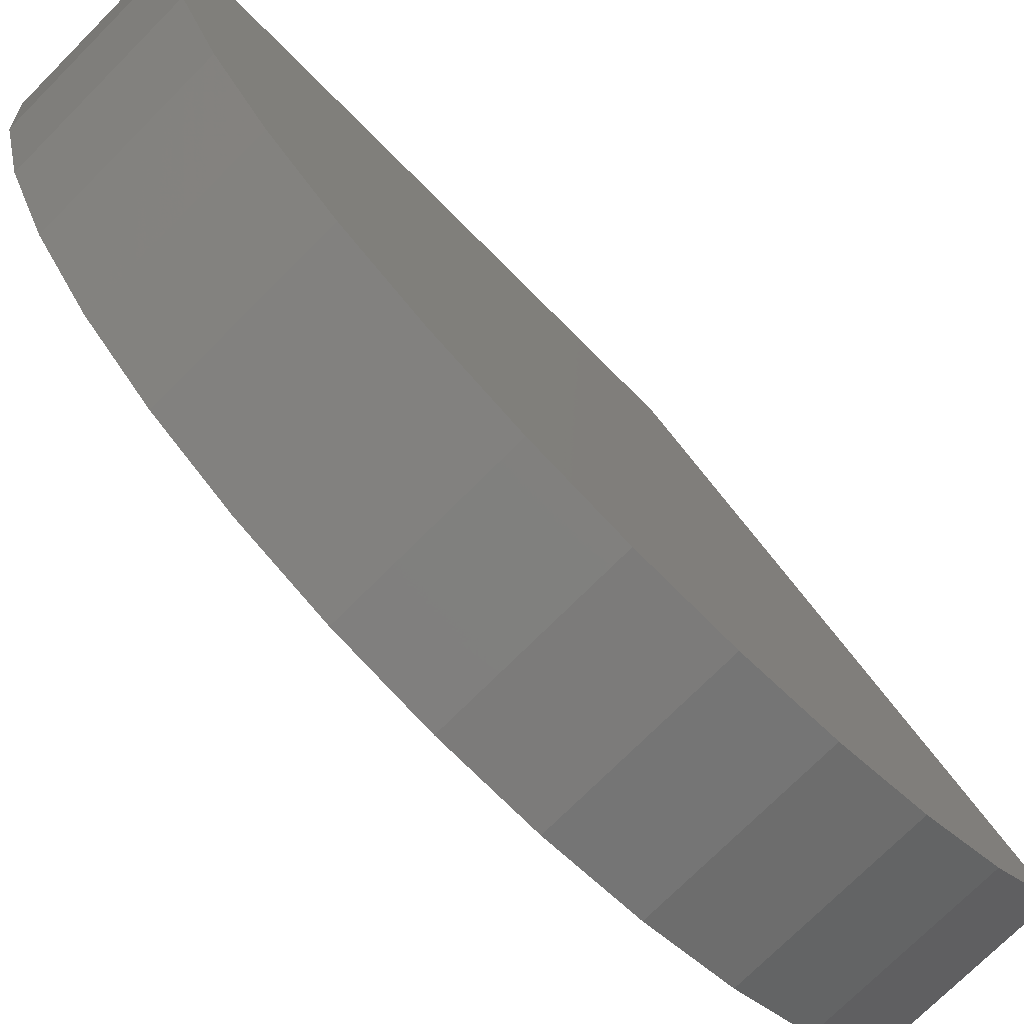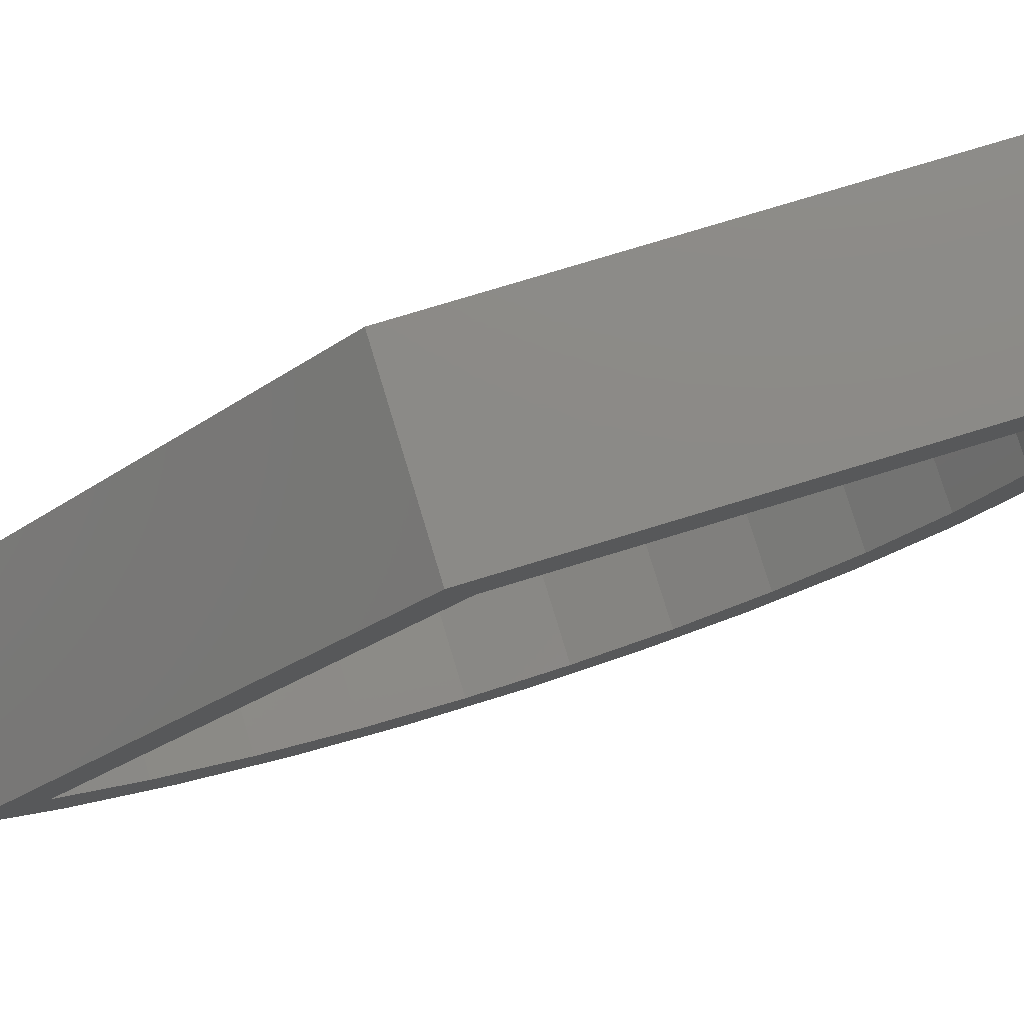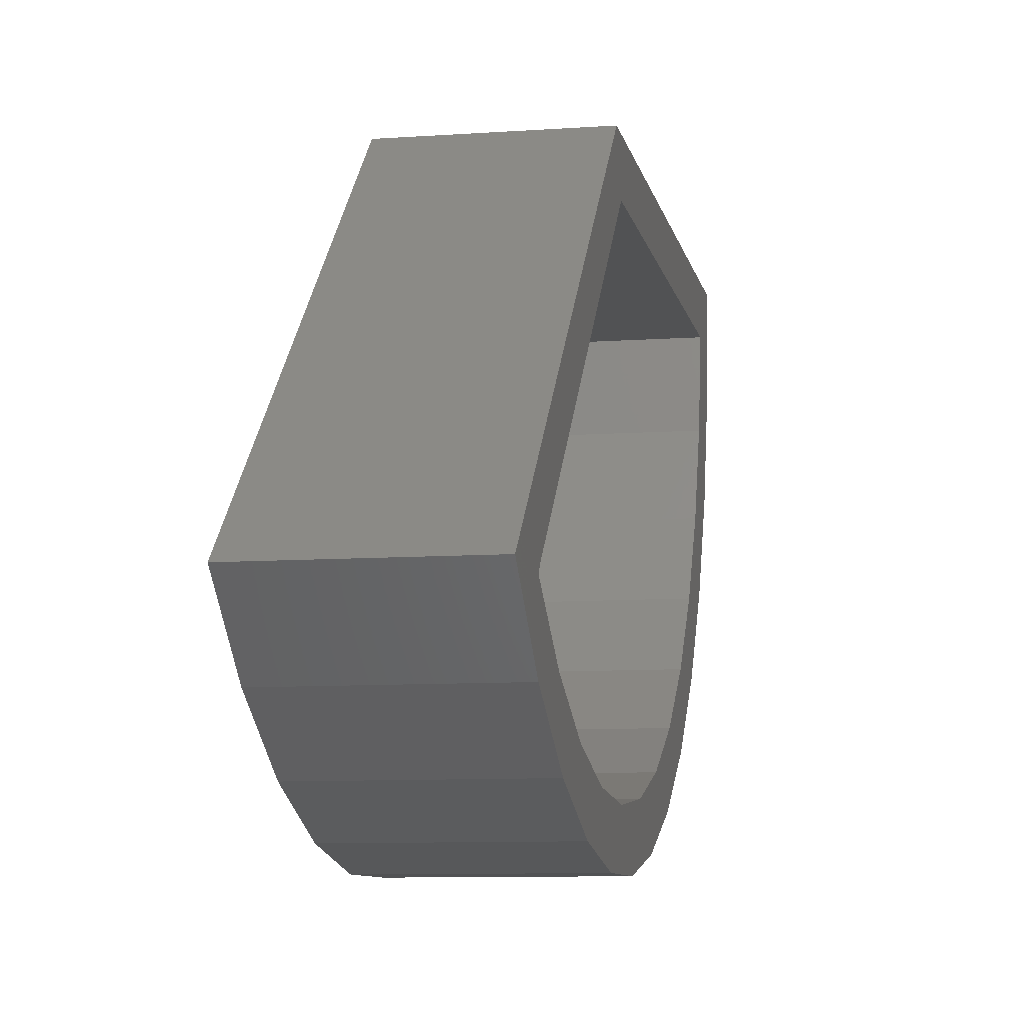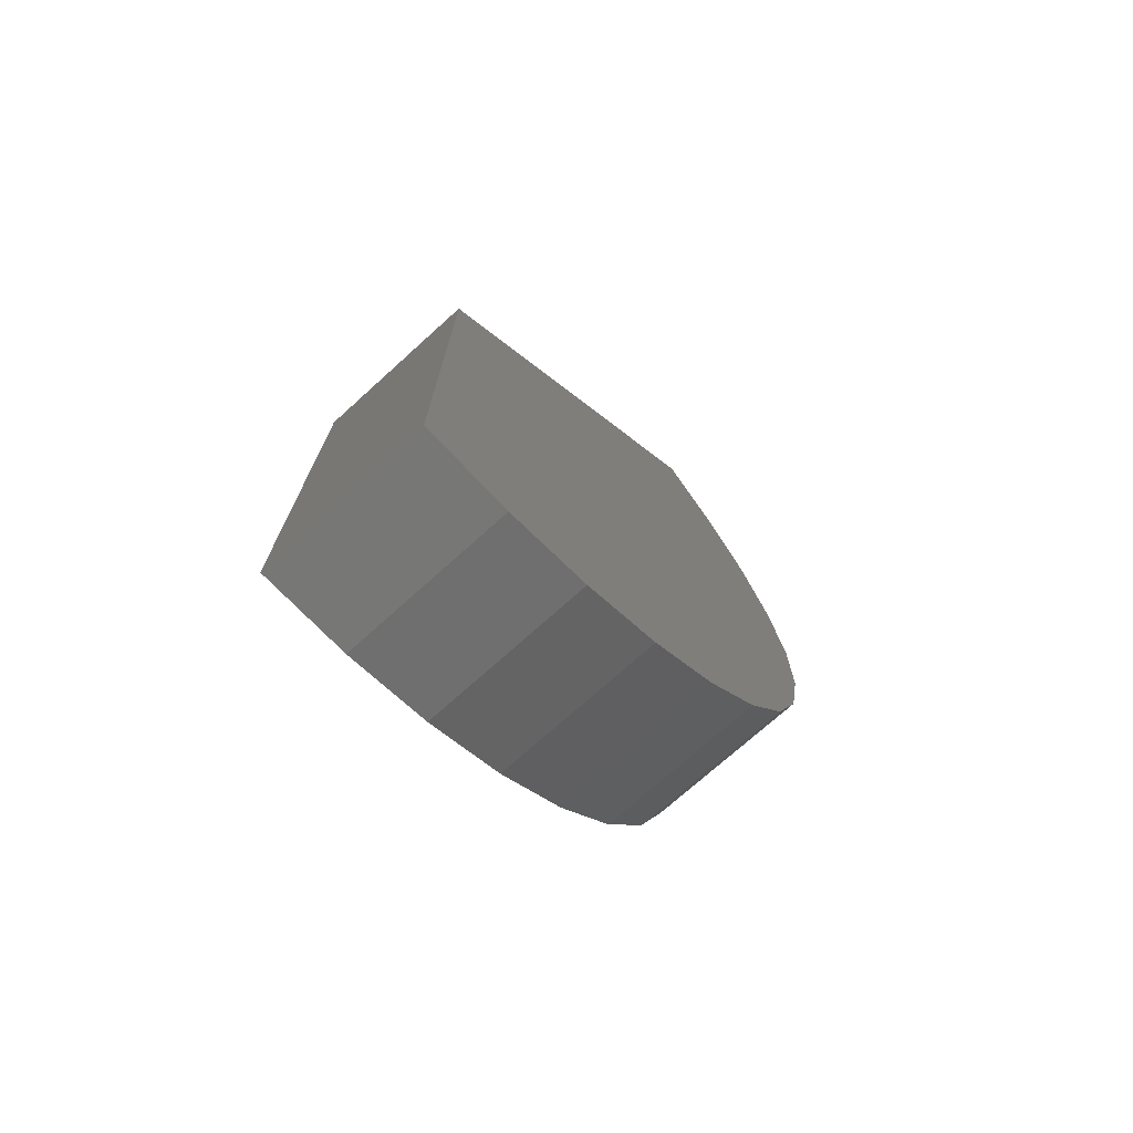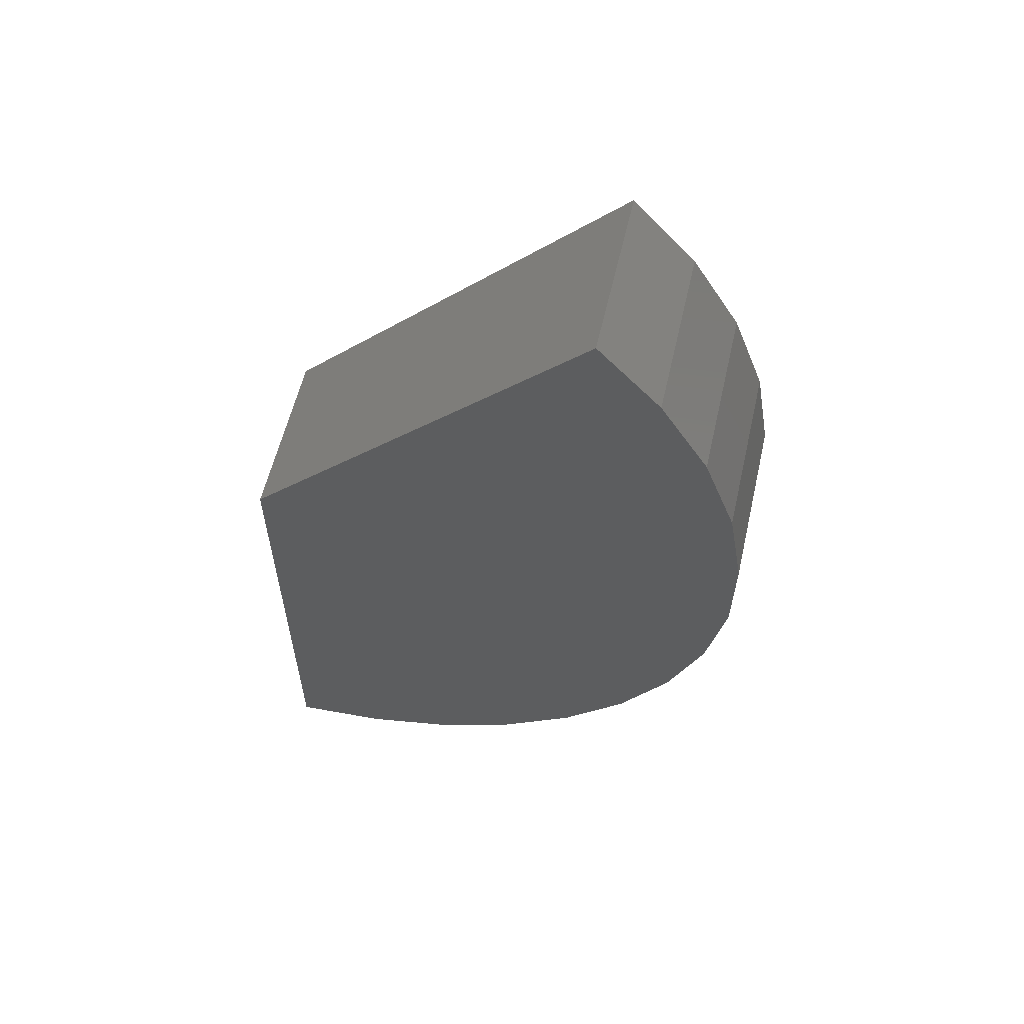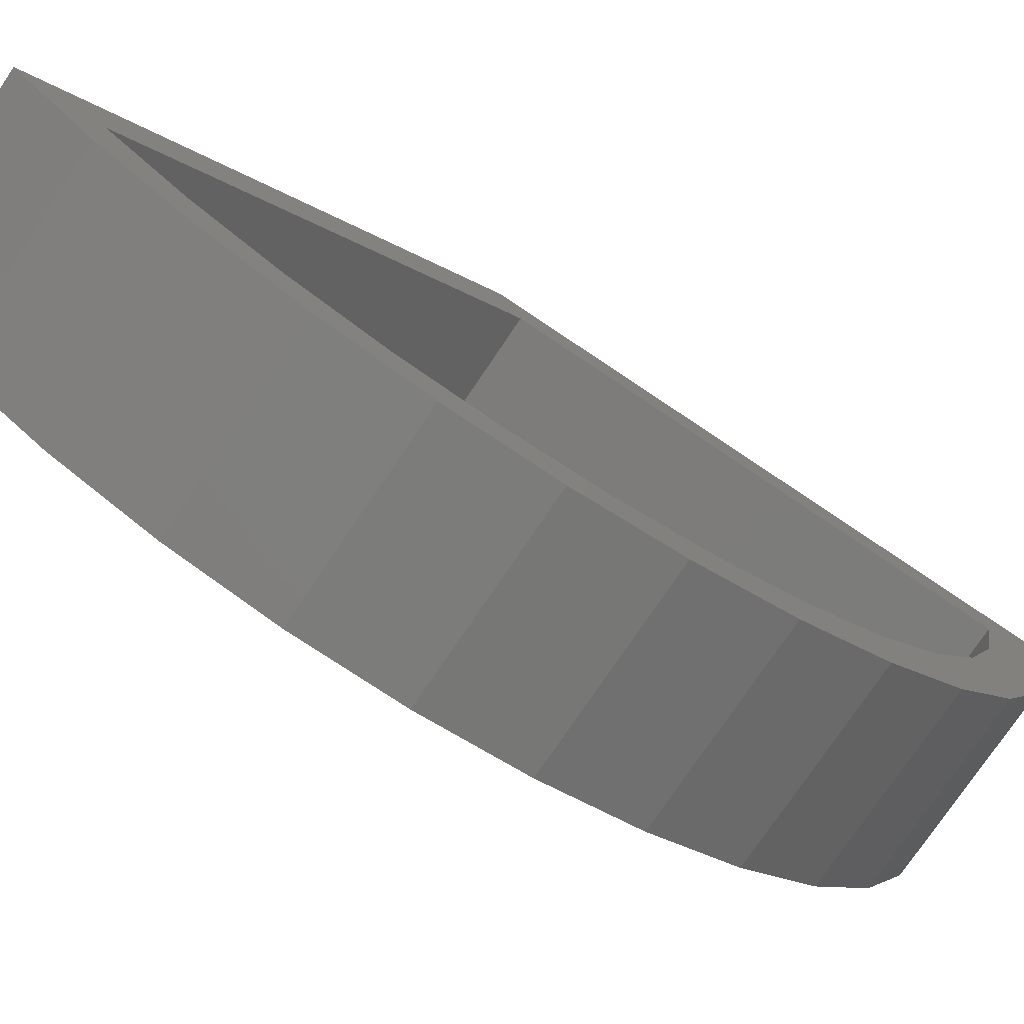
<metadata>
{"format":"stl","ext":"stl","renderer":"f3d","projection":"perspective","resolution":1024,"background":"white","views":[{"elev":-74.5,"azim":-135.0,"up":"+Y"},{"elev":77.9,"azim":73.1,"up":"+Y"},{"elev":-9.0,"azim":10.8,"up":"+Y"},{"elev":-72.9,"azim":-137.9,"up":"+Z"},{"elev":58.5,"azim":-77.0,"up":"+Z"},{"elev":-75.7,"azim":56.1,"up":"+Y"}]}
</metadata>
<code>
# stl→obj: 58 verts, 112 faces
v 0.2526 -0.1914 0.09783
v 0.2526 -0.2696 0.05013
v 0.2526 -0.07031 0.07396
v 0.2526 -0.6036 1.195
v 0.2526 -0.5129 1.196
v 0.2526 -0.5121 1.298
v 0.2526 -0.07031 0.7223
v 0.2526 0 0.75
v 0.2526 0 -1.547e-17
v 0.2526 -0.1371 0.01264
v 0.2526 -0.6699 0.865
v 0.2526 -0.7474 0.8128
v 0.2526 -0.6796 0.7419
v 0.2526 -0.7463 0.6751
v 0.2526 -0.667 0.6191
v 0.2526 -0.72 0.54
v 0.2526 -0.6323 0.5006
v 0.2526 -0.6695 0.4119
v 0.2526 -0.5767 0.3903
v 0.2526 -0.5964 0.2952
v 0.2526 -0.5021 0.2919
v 0.2526 -0.5032 0.1938
v 0.2526 -0.411 0.2086
v 0.2526 -0.393 0.1112
v 0.2526 -0.3063 0.1432
v 0.2526 -0.638 0.9842
v 0.2526 -0.7233 0.9484
v 0.2526 -0.5851 1.096
v 0.2526 -0.6748 1.077
v 0.07031 -0.667 0.6191
v 0.07031 -0.6796 0.7419
v 0.07031 -0.6699 0.865
v 0.07031 -0.638 0.9842
v 0.07031 -0.5851 1.096
v 0.07031 -0.5129 1.196
v 0.07031 -0.6323 0.5006
v 0.07031 -0.5767 0.3903
v 0.07031 -0.5021 0.2919
v 0.07031 -0.411 0.2086
v 0.07031 -0.3063 0.1432
v 0.07031 -0.1914 0.09783
v 0.07031 -0.07031 0.07396
v 0.07031 -0.07031 0.7223
v 0 -0.5121 1.298
v 4.592e-17 0 0.75
v 0 0 0
v 0 -0.1371 0.01264
v 0 -0.2696 0.05013
v 0 -0.393 0.1112
v 0 -0.5032 0.1938
v 0 -0.5964 0.2952
v 0 -0.6695 0.4119
v 0 -0.72 0.54
v 0 -0.7463 0.6751
v 0 -0.7474 0.8128
v 0 -0.7233 0.9484
v 0 -0.6748 1.077
v 0 -0.6036 1.195
f 1 2 3
f 4 5 6
f 6 5 7
f 6 7 8
f 8 7 3
f 8 3 9
f 9 3 2
f 9 2 10
f 11 12 13
f 13 12 14
f 13 14 15
f 15 14 16
f 15 16 17
f 17 16 18
f 17 18 19
f 19 18 20
f 19 20 21
f 21 20 22
f 21 22 23
f 23 22 24
f 23 24 25
f 25 24 2
f 25 2 1
f 26 12 11
f 12 26 27
f 27 26 28
f 27 28 29
f 29 28 5
f 29 5 4
f 17 30 15
f 15 30 31
f 15 31 13
f 13 31 32
f 13 32 11
f 11 32 33
f 11 33 26
f 26 33 34
f 26 34 28
f 28 34 35
f 28 35 5
f 30 17 36
f 36 17 19
f 36 19 37
f 37 19 21
f 37 21 38
f 38 21 23
f 38 23 39
f 39 23 25
f 39 25 40
f 40 25 1
f 40 1 41
f 41 1 3
f 41 3 42
f 42 3 43
f 43 3 7
f 35 43 5
f 5 43 7
f 43 35 31
f 43 31 30
f 43 30 36
f 43 36 37
f 43 37 38
f 43 38 39
f 43 39 40
f 43 40 41
f 43 41 42
f 35 34 33
f 35 33 32
f 35 32 31
f 44 6 45
f 45 6 8
f 46 45 9
f 9 45 8
f 45 46 47
f 45 47 48
f 45 48 49
f 45 49 50
f 45 50 51
f 45 51 52
f 45 52 53
f 45 53 54
f 45 54 55
f 45 55 44
f 44 55 56
f 44 56 57
f 44 57 58
f 6 44 4
f 4 44 58
f 4 58 29
f 29 58 57
f 29 57 27
f 27 57 56
f 27 56 12
f 12 56 55
f 12 55 14
f 14 55 54
f 14 54 16
f 16 54 53
f 16 53 18
f 18 53 52
f 18 52 20
f 20 52 51
f 20 51 22
f 22 51 50
f 22 50 24
f 24 50 49
f 24 49 2
f 2 49 48
f 2 48 10
f 10 48 47
f 10 47 9
f 9 47 46

</code>
